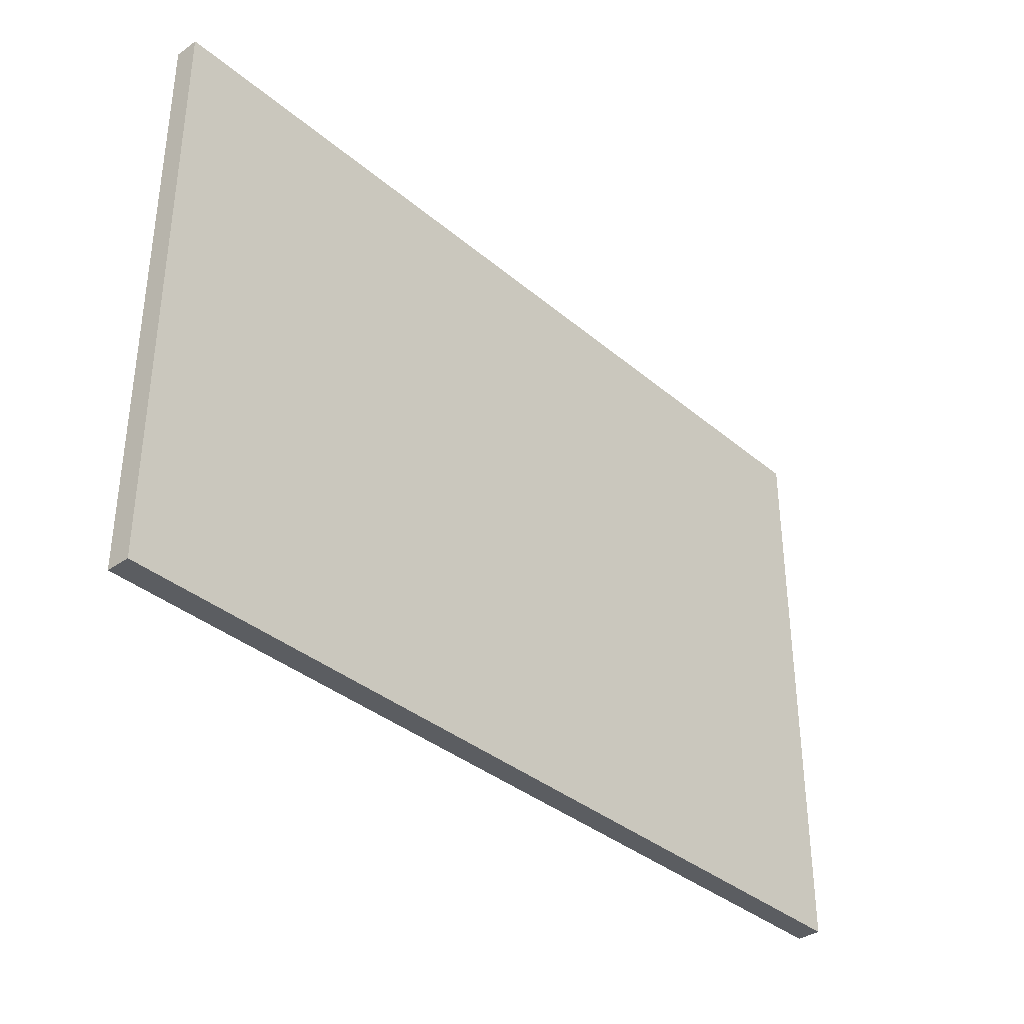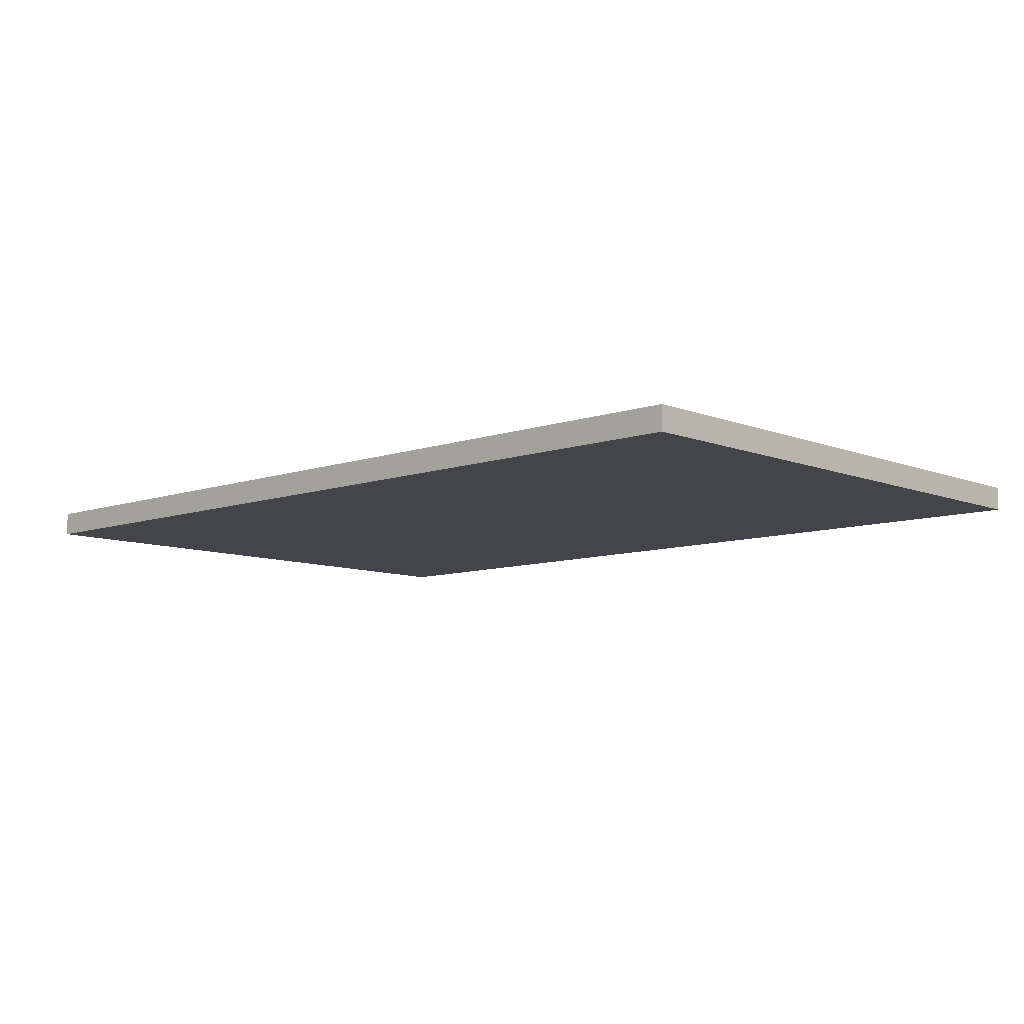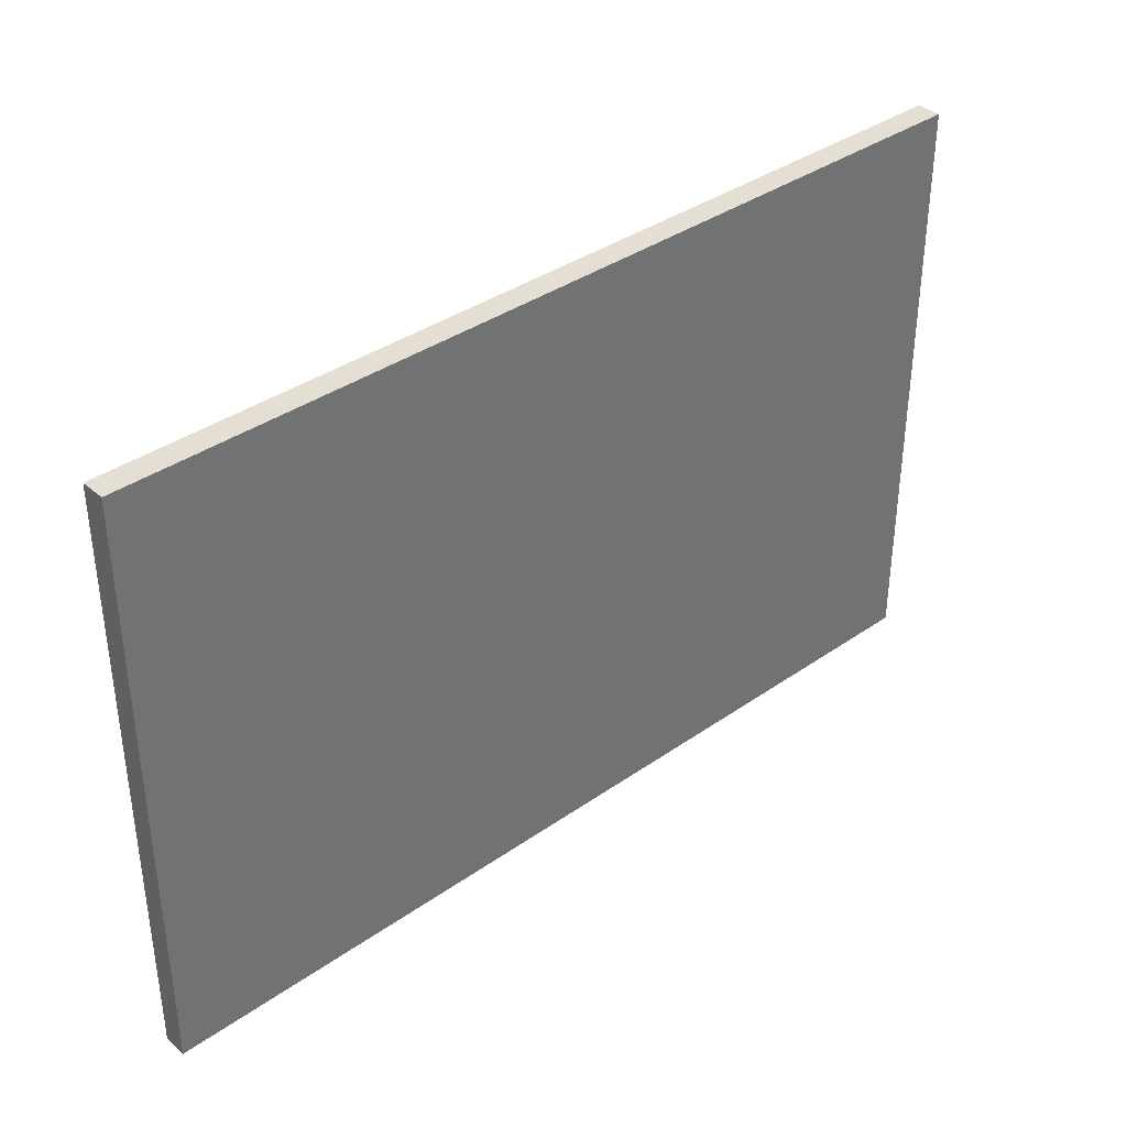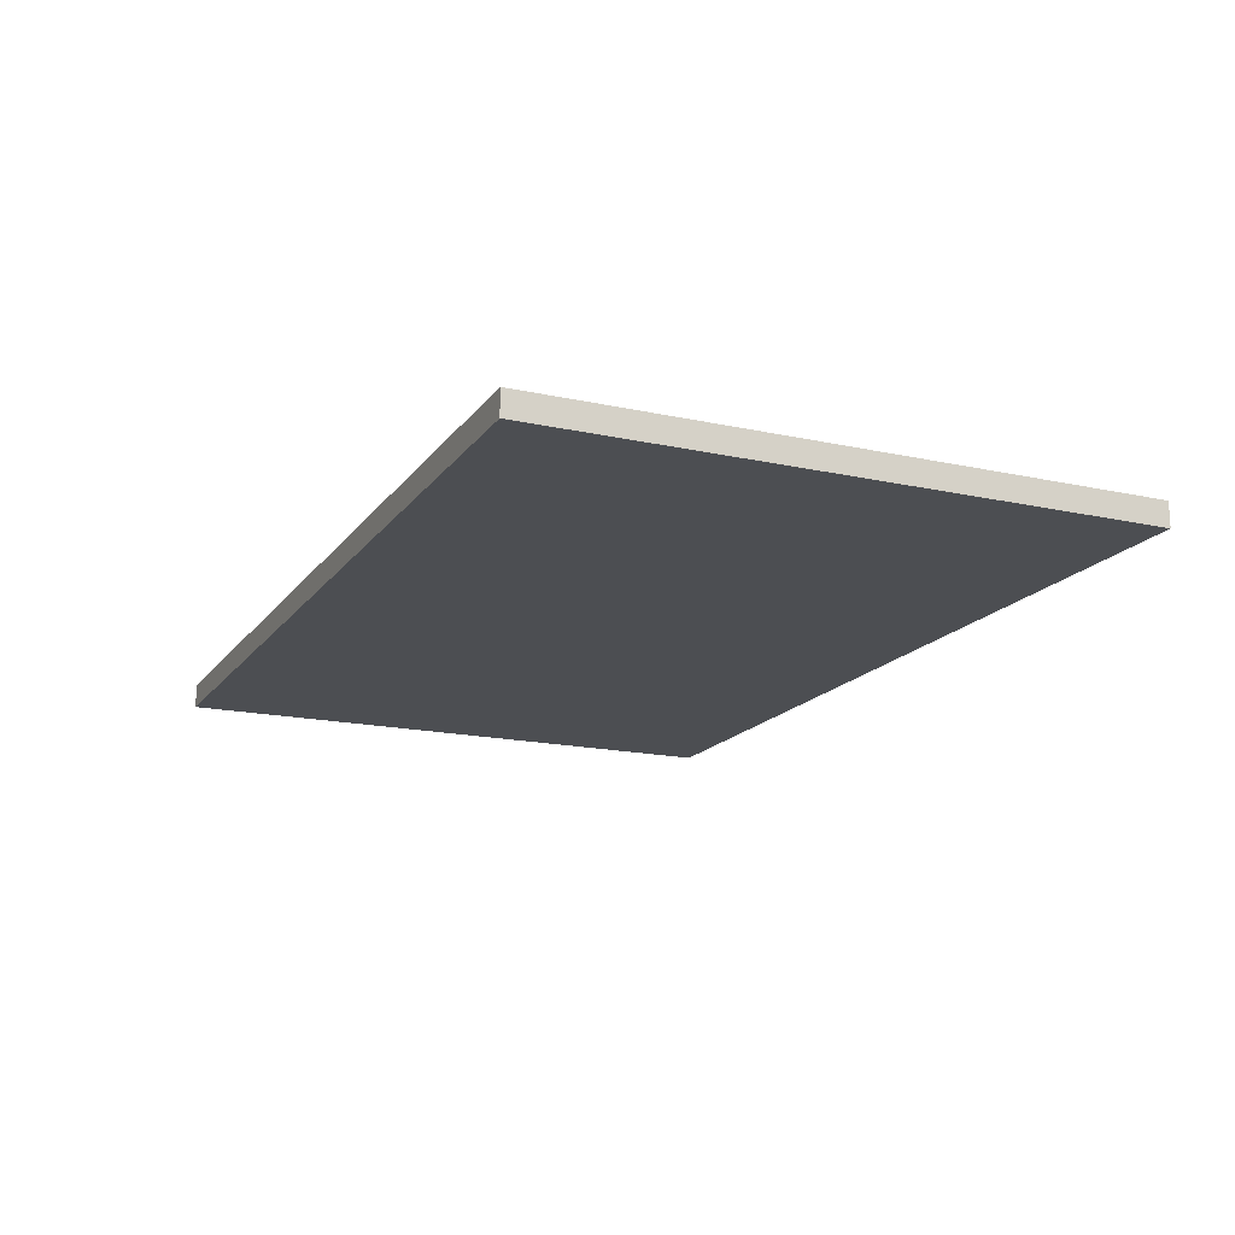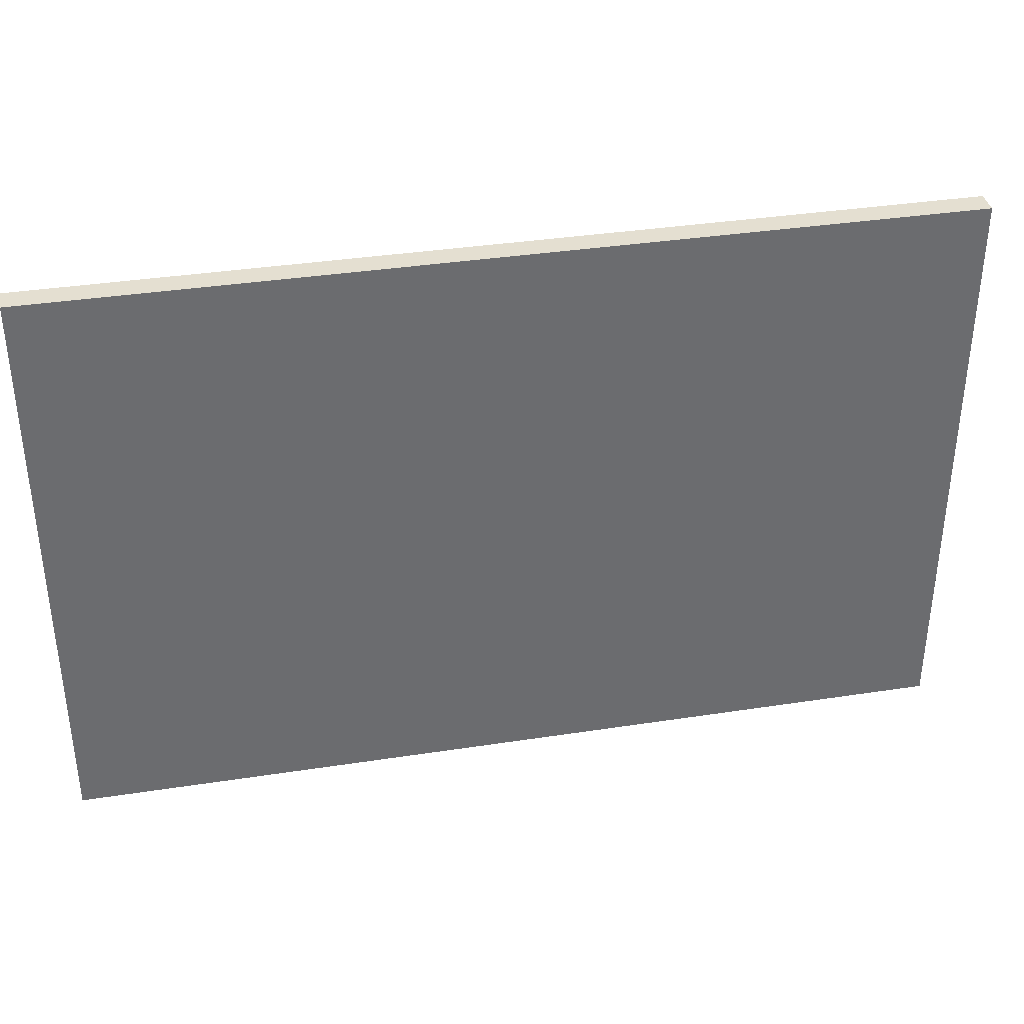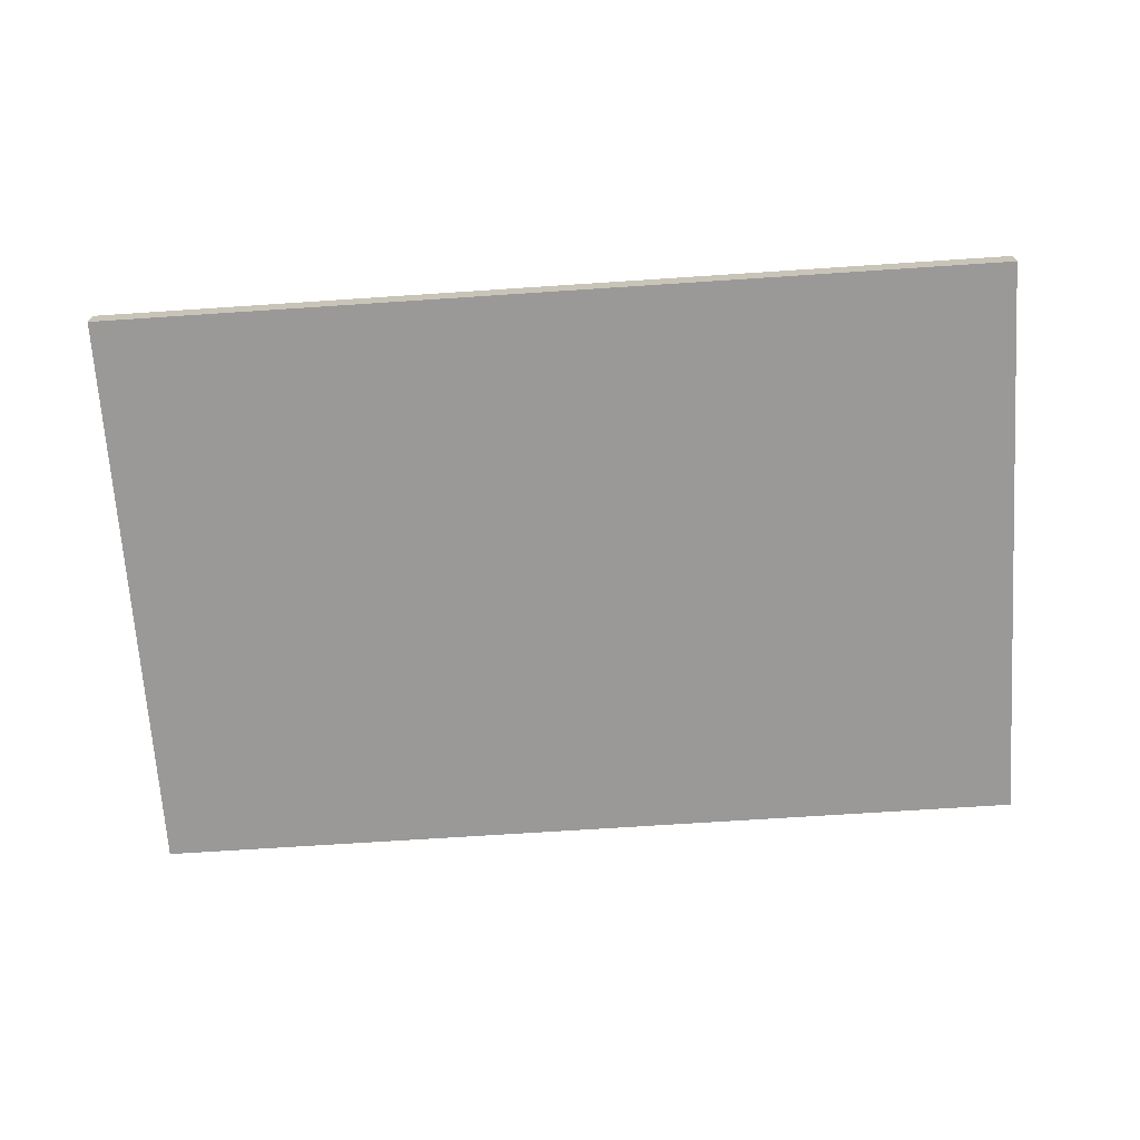
<metadata>
{"format":"obj","ext":"obj","renderer":"f3d","projection":"perspective","resolution":1024,"background":"white","views":[{"elev":-36.2,"azim":-47.6,"up":"+Y"},{"elev":-8.9,"azim":-136.9,"up":"+Z"},{"elev":37.1,"azim":-42.0,"up":"+Y"},{"elev":-16.8,"azim":-114.1,"up":"+Z"},{"elev":36.7,"azim":168.7,"up":"+Y"},{"elev":-69.0,"azim":-176.2,"up":"+Z"}]}
</metadata>
<code>
v 48.82 31.8 1.307
v 48.82 -31.8 1.307
v -48.82 31.8 1.307
v -48.82 -31.8 1.307
v 48.82 -31.8 -1.307
v -48.82 -31.8 -1.307
v -48.82 31.8 -1.307
v 48.82 31.8 -1.307
f 4 2 1 3
f 2 4 6 5
f 3 1 8 7
f 1 2 5 8
f 4 3 7 6
f 6 7 8 5

</code>
